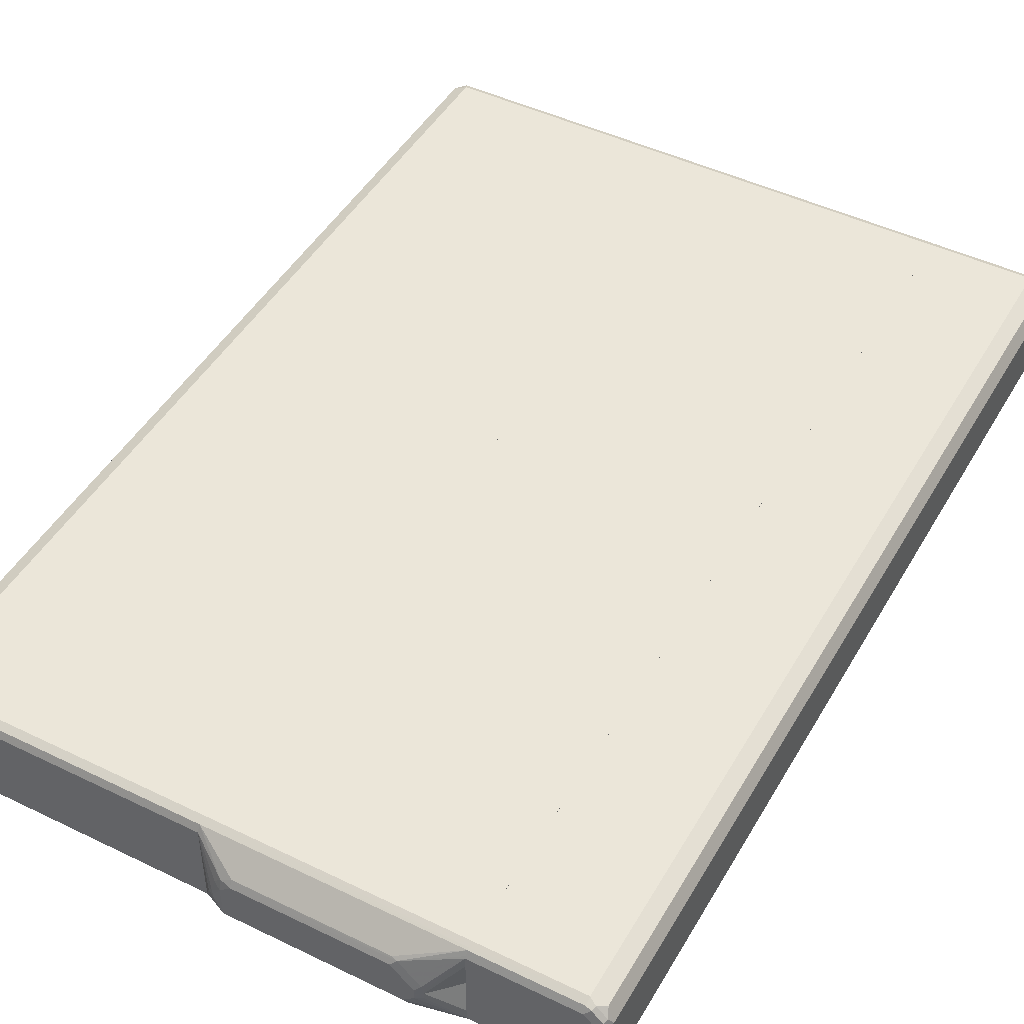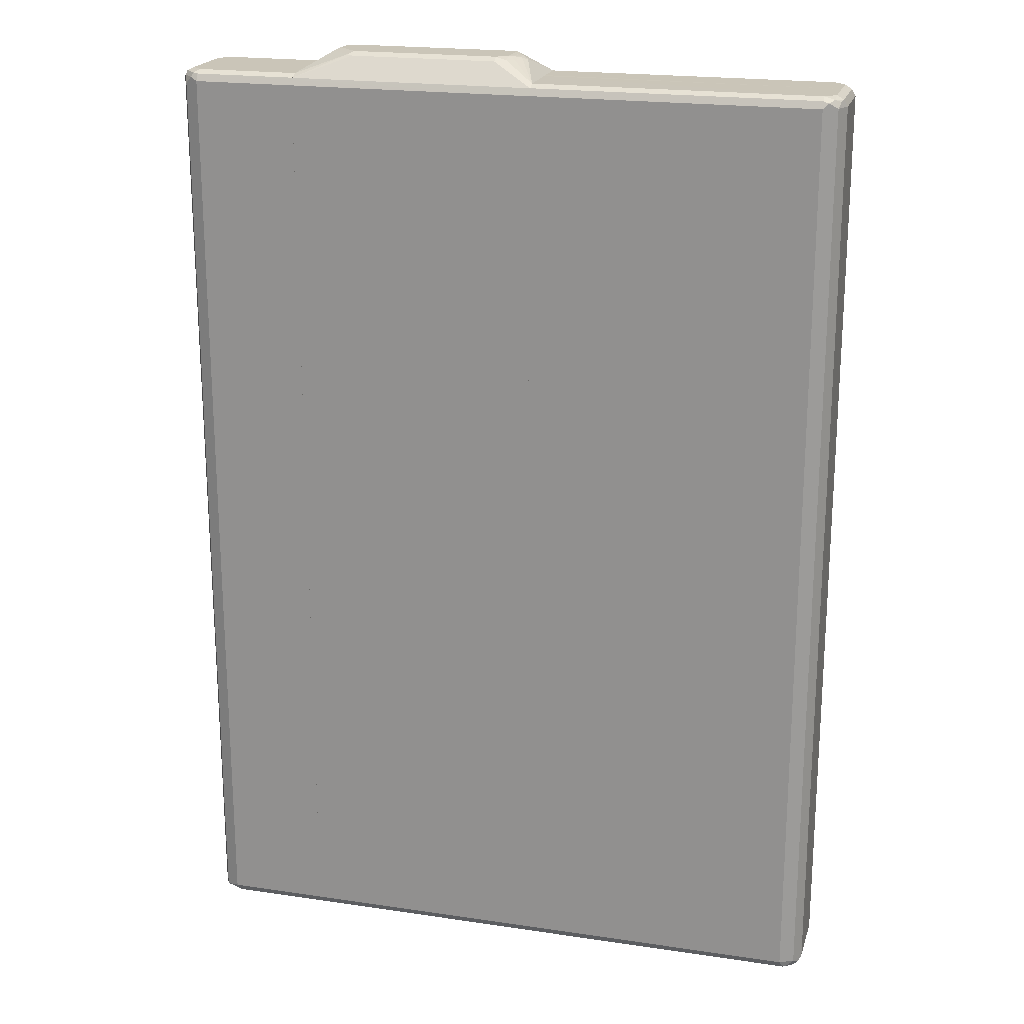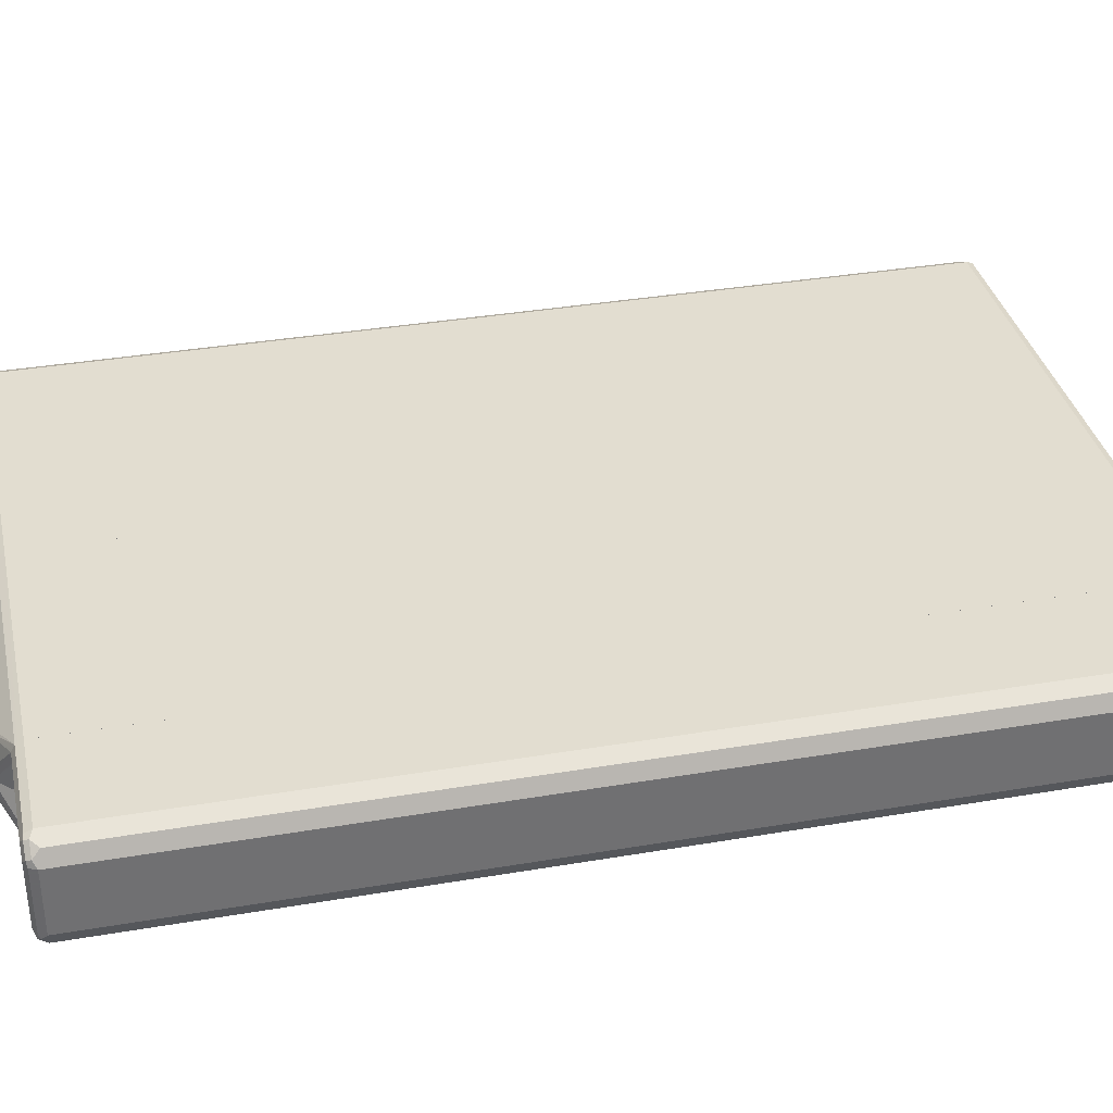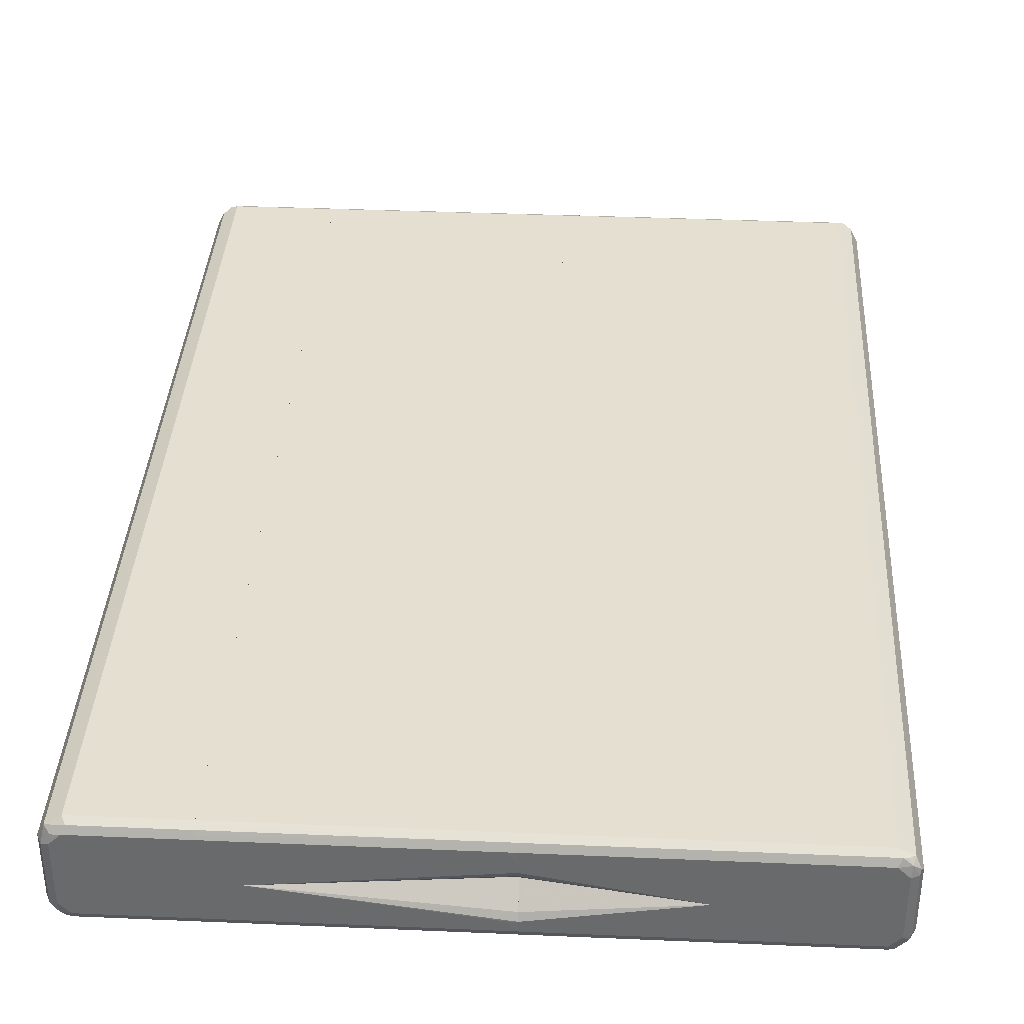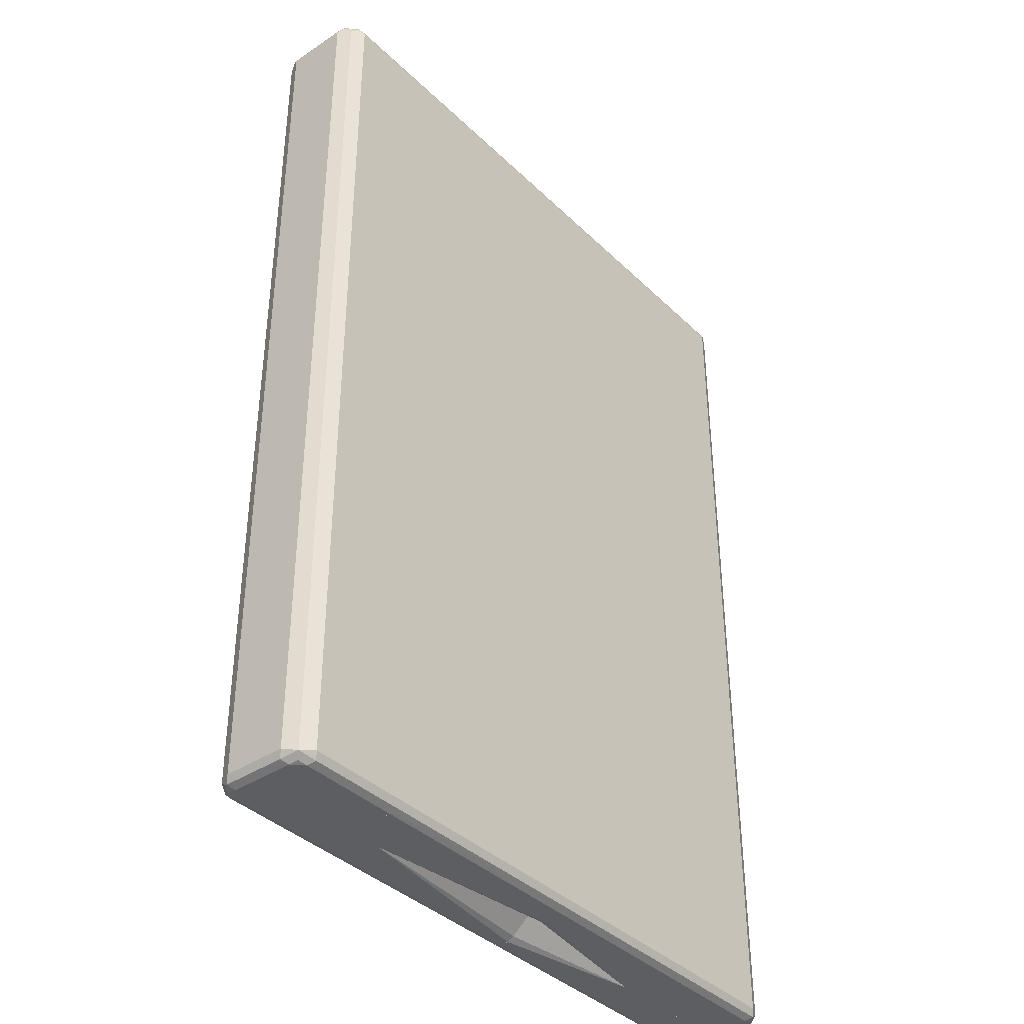
<metadata>
{"format":"obj","ext":"obj","renderer":"f3d","projection":"perspective","resolution":1024,"background":"white","views":[{"elev":46.8,"azim":-151.2,"up":"+Z"},{"elev":20.5,"azim":15.1,"up":"+Y"},{"elev":35.4,"azim":-102.7,"up":"+Z"},{"elev":36.7,"azim":3.2,"up":"+Z"},{"elev":-38.6,"azim":-50.1,"up":"+Y"}]}
</metadata>
<code>
v 0.5587 0.7507 -0.05237
v 0.547 0.7565 -0.07565
v 0.5528 0.7624 -0.04656
v 0.5587 0.7507 -0.007746
v 0.5587 -0.7856 -0.05237
v 0.5238 0.7507 -0.0873
v 0.518 0.7624 -0.08147
v 0.5383 0.7653 -0.06693
v 0.547 -0.7797 -0.07565
v 0.5528 0.7624 -0.007746
v 0.5412 0.7681 -0.05237
v 0.5587 -0.7856 -0.007746
v 0.5528 -0.7973 -0.05237
v 0.5528 -0.7914 -0.06401
v 0.05238 0.7507 -0.0873
v 0.5238 -0.7856 -0.0873
v 0.05238 0.7624 -0.08147
v 0.5238 0.7681 -0.06983
v 0.5354 -0.7914 -0.08147
v 0.5412 0.7681 -0.007746
v 0.05238 0.7682 -0.01746
v 0.5528 -0.7973 -0.007746
v 0.5412 -0.8031 -0.05237
v 0.5499 -0.7987 -0.0611
v 0.05238 -0.7681 -0.0873
v 0.5238 -0.7973 -0.08147
v 0.05243 -0.7856 -0.0873
v 0.05238 0.7681 -0.06983
v 0.5325 -0.7987 -0.07856
v 0.05243 0.7681 -0.007746
v 0.05238 0.7619 -0.007746
v 0.5412 -0.8031 -0.007746
v 0.5238 -0.8031 -0.06983
v 0.05238 -0.7856 -0.08729
v 0.05238 -0.7973 -0.08147
v 0.05238 -0.7604 -0.007746
v 0.2968 -0.8031 -0.007746
v 0.05238 -0.8031 -0.06983
v 0.05238 -0.7973 -0.04074
v 0.05243 -0.7681 -0.007746
v 0.05243 -0.8031 -0.05237
v 0.05238 -0.803 -0.05237
v 0.5587 0.7507 -0.007736
v 0.5528 0.7624 -0.007736
v 0.5587 0.7507 0.05237
v 0.5587 -0.7856 -0.007736
v 0.5528 0.7624 0.0582
v 0.5412 0.7681 -0.007736
v 0.547 0.7507 0.07565
v 0.5587 -0.7856 0.05237
v 0.5528 -0.7973 -0.007736
v 0.5412 0.7637 0.07201
v 0.5499 0.7594 0.06547
v 0.5412 0.7681 0.05237
v 0.05243 0.7682 -0.007736
v 0.5325 0.7594 0.08292
v 0.5238 0.7507 0.0873
v 0.547 -0.7856 0.07565
v 0.5543 -0.7944 0.0611
v 0.5528 -0.7973 0.05237
v 0.5412 -0.8031 -0.007736
v 0.5238 0.7624 0.08147
v 0.5238 0.7681 0.06983
v 0.05238 0.7619 -0.007736
v 0.05238 0.7681 3.86e-06
v 0.05238 0.7681 0.06983
v 0.05238 0.7507 0.0873
v 0.5238 -0.7856 0.0873
v 0.5368 -0.7944 0.07856
v 0.5434 -0.7987 0.06983
v 0.5412 -0.8031 0.05237
v 0.2968 -0.8031 -0.007736
v 0.05238 0.7624 0.08147
v 0.05238 -0.7604 -0.007736
v 0.05238 -0.7681 0.0873
v 0.05243 -0.7856 0.0873
v 0.5296 -0.7973 0.08147
v 0.5238 -0.8031 0.06983
v 0.05243 -0.8031 0.03492
v 0.05238 -0.7973 0.02328
v 0.05243 -0.7681 -0.007736
v 0.05238 -0.7856 0.08729
v 0.05238 -0.7973 0.08147
v 0.05243 -0.8031 0.06983
v 0.05238 -0.8031 0.03493
v 0.05238 -0.803 0.06983
v 0.05238 -0.8031 0.05237
v -0.3545 0.7682 -0.06983
v -0.3545 0.7682 0.06983
v -0.3545 0.7624 -0.08147
v -0.5238 0.7682 -0.06983
v -0.5238 0.7682 0.06983
v -0.3545 0.7624 0.08147
v -0.3545 0.7507 -0.0873
v -0.5296 0.7624 -0.08147
v -0.5434 0.7637 -0.06983
v -0.5412 0.7682 -0.05236
v -0.5412 0.7682 0.05236
v -0.55 0.7637 0.0611
v -0.5325 0.7637 0.07856
v -0.5238 0.7624 0.08147
v -0.3545 0.7588 0.08325
v -0.5238 0.7507 -0.0873
v -0.3545 -0.7856 -0.0873
v -0.5369 0.7594 -0.07856
v -0.547 0.7507 -0.07564
v -0.5543 0.7594 -0.0611
v -0.5529 0.7624 -0.05236
v -0.5529 0.7624 0.05236
v -0.5529 0.7565 0.064
v -0.5354 0.7565 0.08147
v -0.5238 0.7507 0.0873
v -0.3545 0.7507 0.0873
v -0.5238 -0.7856 -0.0873
v -0.3545 -0.7973 -0.08147
v -0.5587 0.7507 -0.05236
v -0.547 -0.7856 -0.07564
v -0.5587 0.7507 0.05236
v -0.547 0.7448 0.07564
v -0.5238 -0.7856 0.0873
v -0.3545 -0.7856 0.0873
v -0.5238 -0.7973 -0.08147
v -0.5325 -0.7944 -0.08292
v -0.3545 -0.8031 -0.06983
v -0.5587 -0.7856 -0.05236
v -0.5412 -0.7987 -0.07202
v -0.55 -0.7944 -0.06547
v -0.5587 -0.7856 0.05236
v -0.547 -0.7914 0.07564
v -0.5325 -0.7944 0.07856
v -0.5179 -0.7973 0.08147
v -0.3545 -0.791 0.08463
v -0.5238 -0.8031 -0.06983
v -0.3545 -0.8031 0.06983
v -0.5529 -0.7973 -0.05819
v -0.5412 -0.8031 -0.05236
v -0.5529 -0.7973 0.04655
v -0.55 -0.7944 0.0611
v -0.5383 -0.8002 0.06692
v -0.5238 -0.8031 0.06983
v -0.3545 -0.7973 0.08147
v -0.5412 -0.8031 0.05236
v 0.05238 0.7681 -0.06983
v 0.05238 0.7681 -0.006791
v 0.05238 0.7622 -0.08147
v -3.68e-05 0.8031 -0.03492
v 0.01454 0.8001 -0.01455
v 0.02617 0.7943 -0.008737
v 0.02617 0.7943 -0.006791
v 0.05238 -0.7681 -0.006791
v -0.005852 0.7972 -0.04656
v 0.05238 0.7506 -0.0873
v -0.3545 0.7613 -0.08198
v -0.3545 0.7622 -0.08147
v -0.2793 0.8031 -0.03492
v -3.68e-05 0.8031 -0.006791
v 0.006774 0.8017 -0.006791
v 0.01589 0.7995 -0.006791
v 0.02462 0.7951 -0.006791
v -0.2968 -0.8031 -0.006791
v 0.05238 -0.7972 -0.04074
v -0.2852 0.7972 -0.04656
v -0.3545 0.7506 -0.0873
v 0.05238 -0.7681 -0.0873
v -0.3545 0.7629 -0.08046
v -0.299 0.7987 -0.03492
v -0.2968 0.8031 -0.01746
v -0.2968 0.8031 -0.006791
v -0.3545 -0.8031 -0.006791
v 0.03489 -0.8031 -0.05237
v 0.05238 -0.803 -0.05237
v -0.3545 0.7681 -0.06983
v -0.3545 -0.7855 -0.0873
v 0.05238 -0.7855 -0.08729
v 0.03489 -0.7855 -0.0873
v -0.3084 0.7972 -0.01746
v -0.3039 0.7995 -0.006791
v -0.3545 -0.8031 -0.06983
v -0.3545 0.7506 -0.006791
v 0.05238 -0.8031 -0.06983
v -0.3545 0.7681 -0.05237
v -0.3545 -0.7891 -0.08552
v 0.05238 -0.7972 -0.08147
v -0.3084 0.7972 -0.006791
v -0.3545 -0.799 -0.07793
v -0.3545 -0.7972 -0.08147
v 0.05238 0.7681 0.06983
v 0.02617 0.7943 -0.004359
v 0.01745 0.7987 0.002189
v 0.01163 0.7972 0.02328
v -3.68e-05 0.7987 0.0371
v 0.05238 0.7622 0.08148
v 0.05238 -0.7972 0.02328
v -3.68e-05 0.8031 0.01747
v -0.01748 0.7972 0.04655
v -0.01748 0.8031 0.03492
v -0.3545 0.7622 0.08148
v -0.3545 0.7588 0.08324
v 0.05238 0.7506 0.0873
v 0.05238 -0.8031 0.03492
v -0.2706 0.7987 0.04364
v -0.2619 0.7972 0.04655
v -0.2619 0.8031 0.03492
v -0.3545 0.7663 0.07338
v -0.3545 0.7506 0.0873
v 0.05238 -0.7681 0.0873
v 0.05238 -0.8031 0.05237
v -0.3545 -0.8031 0.06983
v -0.2881 0.7987 0.02619
v -0.3545 0.7681 0.06983
v -0.2793 0.8031 0.01747
v -0.3545 -0.7855 0.0873
v 0.03489 -0.7855 0.0873
v 0.05238 -0.7855 0.08729
v 0.05238 -0.803 0.06983
v 0.03489 -0.8031 0.06983
v -0.3545 0.7681 0.05237
v -0.3545 -0.8005 0.07515
v -0.3055 0.7987 0.008737
v -0.2968 0.8031 6.22e-06
v -0.3084 0.7972 6.22e-06
v -0.3545 -0.7909 0.08463
v 0.05238 -0.7972 0.08148
v -0.3545 -0.7972 0.08148
f 1 2 3
f 1 3 10
f 1 10 4
f 1 4 12
f 1 12 5
f 1 5 9
f 1 9 2
f 2 6 7
f 2 7 8
f 2 8 3
f 2 9 16
f 2 16 6
f 3 8 11
f 3 11 20
f 3 20 10
f 4 10 20
f 4 20 30
f 4 30 31
f 4 31 36
f 4 36 40
f 4 40 37
f 4 37 32
f 4 32 22
f 4 22 12
f 5 12 22
f 5 22 13
f 5 13 14
f 5 14 9
f 6 15 17
f 6 17 7
f 6 16 27
f 6 27 25
f 6 25 15
f 7 17 28
f 7 28 18
f 7 18 8
f 8 18 11
f 9 14 19
f 9 19 16
f 11 21 20
f 11 18 21
f 13 22 32
f 13 32 23
f 13 23 24
f 13 24 14
f 14 24 29
f 14 29 19
f 15 25 34
f 15 34 35
f 15 35 38
f 15 38 42
f 15 42 39
f 15 39 36
f 15 36 31
f 15 31 21
f 15 21 28
f 15 28 17
f 16 19 26
f 16 26 35
f 16 35 27
f 18 28 21
f 19 29 26
f 20 21 30
f 21 31 30
f 23 32 37
f 23 37 41
f 23 41 38
f 23 38 33
f 23 33 29
f 23 29 24
f 25 27 34
f 26 29 33
f 26 33 38
f 26 38 35
f 27 35 34
f 36 39 40
f 37 39 41
f 37 40 39
f 38 41 42
f 39 42 41
f 43 44 47
f 43 47 45
f 43 45 50
f 43 50 46
f 43 46 51
f 43 51 61
f 43 61 72
f 43 72 81
f 43 81 74
f 43 74 64
f 43 64 55
f 43 55 48
f 43 48 44
f 44 48 54
f 44 54 47
f 45 47 49
f 45 49 58
f 45 58 50
f 46 50 60
f 46 60 51
f 47 52 53
f 47 53 49
f 47 54 52
f 48 55 54
f 49 53 52
f 49 52 56
f 49 56 57
f 49 57 68
f 49 68 58
f 50 58 59
f 50 59 60
f 51 60 71
f 51 71 61
f 52 62 56
f 52 54 63
f 52 63 62
f 54 55 63
f 55 64 65
f 55 65 66
f 55 66 63
f 56 62 57
f 57 62 73
f 57 73 67
f 57 67 75
f 57 75 76
f 57 76 68
f 58 68 77
f 58 77 69
f 58 69 70
f 58 70 59
f 59 70 60
f 60 70 71
f 61 71 78
f 61 78 84
f 61 84 87
f 61 87 85
f 61 85 79
f 61 79 72
f 62 63 66
f 62 66 73
f 64 74 80
f 64 80 85
f 64 85 87
f 64 87 86
f 64 86 83
f 64 83 82
f 64 82 75
f 64 75 67
f 64 67 73
f 64 73 66
f 64 66 65
f 68 76 83
f 68 83 77
f 69 77 70
f 70 77 78
f 70 78 71
f 72 79 80
f 72 80 81
f 74 81 80
f 75 82 76
f 76 82 83
f 77 83 84
f 77 84 78
f 79 85 80
f 83 86 84
f 84 86 87
f 88 89 93
f 88 93 102
f 88 102 113
f 88 113 121
f 88 121 132
f 88 132 141
f 88 141 134
f 88 134 124
f 88 124 115
f 88 115 104
f 88 104 94
f 88 94 90
f 88 90 95
f 88 95 91
f 88 91 97
f 88 97 98
f 88 98 92
f 88 92 89
f 89 92 101
f 89 101 93
f 90 94 103
f 90 103 95
f 91 96 97
f 91 95 96
f 92 98 99
f 92 99 100
f 92 100 101
f 93 101 102
f 94 104 114
f 94 114 103
f 95 103 105
f 95 105 96
f 96 105 106
f 96 106 107
f 96 107 108
f 96 108 97
f 97 108 109
f 97 109 98
f 98 109 99
f 99 109 110
f 99 110 111
f 99 111 100
f 100 111 101
f 101 111 112
f 101 112 102
f 102 112 113
f 103 106 105
f 103 114 117
f 103 117 106
f 104 115 122
f 104 122 114
f 106 116 107
f 106 117 125
f 106 125 116
f 107 116 118
f 107 118 109
f 107 109 108
f 109 118 110
f 110 118 119
f 110 119 111
f 111 119 129
f 111 129 120
f 111 120 112
f 112 120 121
f 112 121 113
f 114 122 123
f 114 123 117
f 115 124 133
f 115 133 122
f 116 125 128
f 116 128 118
f 117 123 126
f 117 126 127
f 117 127 125
f 118 128 129
f 118 129 119
f 120 129 130
f 120 130 131
f 120 131 132
f 120 132 121
f 122 126 123
f 122 133 126
f 124 134 140
f 124 140 142
f 124 142 136
f 124 136 133
f 125 127 135
f 125 135 137
f 125 137 128
f 126 135 127
f 126 133 136
f 126 136 135
f 128 137 138
f 128 138 129
f 129 138 139
f 129 139 130
f 130 139 140
f 130 140 131
f 131 141 132
f 131 140 134
f 131 134 141
f 135 136 142
f 135 142 137
f 137 142 138
f 138 142 139
f 139 142 140
f 143 144 150
f 143 150 161
f 143 161 171
f 143 171 180
f 143 180 183
f 143 183 174
f 143 174 164
f 143 164 152
f 143 152 145
f 143 145 146
f 143 146 147
f 143 147 148
f 143 148 149
f 143 149 144
f 144 149 159
f 144 159 158
f 144 158 157
f 144 157 156
f 144 156 168
f 144 168 177
f 144 177 184
f 144 184 179
f 144 179 169
f 144 169 160
f 144 160 150
f 145 151 146
f 145 152 153
f 145 153 154
f 145 154 162
f 145 162 151
f 146 151 162
f 146 162 155
f 146 155 167
f 146 167 168
f 146 168 156
f 146 156 147
f 147 157 158
f 147 158 148
f 147 156 157
f 148 158 159
f 148 159 149
f 150 160 161
f 152 163 153
f 152 164 175
f 152 175 173
f 152 173 163
f 153 163 173
f 153 173 182
f 153 182 186
f 153 186 185
f 153 185 178
f 153 178 169
f 153 169 179
f 153 179 181
f 153 181 172
f 153 172 165
f 153 165 154
f 154 165 162
f 155 162 166
f 155 166 167
f 160 169 178
f 160 178 180
f 160 180 170
f 160 170 171
f 160 171 161
f 162 165 172
f 162 172 166
f 164 174 175
f 166 172 167
f 167 172 176
f 167 176 177
f 167 177 168
f 170 180 171
f 172 181 184
f 172 184 176
f 173 175 182
f 174 183 175
f 175 183 182
f 176 184 177
f 178 185 180
f 179 184 181
f 180 185 183
f 182 183 186
f 183 185 186
f 144 149 188
f 144 188 187
f 144 187 192
f 144 192 199
f 144 199 206
f 144 206 214
f 144 214 223
f 144 223 215
f 144 215 207
f 144 207 200
f 144 200 193
f 144 193 150
f 144 150 160
f 144 160 169
f 144 169 179
f 144 179 184
f 144 184 177
f 144 177 168
f 144 168 156
f 144 156 157
f 144 157 158
f 144 158 159
f 144 159 149
f 149 159 188
f 187 188 189
f 187 189 190
f 187 190 191
f 187 191 192
f 150 193 160
f 159 158 189
f 159 189 188
f 189 158 194
f 189 194 190
f 190 194 191
f 191 195 192
f 191 194 196
f 191 196 195
f 192 197 198
f 192 198 199
f 192 195 202
f 192 202 197
f 193 200 160
f 160 200 207
f 160 207 216
f 160 216 208
f 160 208 169
f 158 157 194
f 194 156 168
f 194 168 220
f 194 220 211
f 194 211 203
f 194 203 196
f 194 157 156
f 195 196 201
f 195 201 202
f 196 203 201
f 197 202 201
f 197 201 204
f 197 204 210
f 197 210 217
f 197 217 179
f 197 179 169
f 197 169 208
f 197 208 218
f 197 218 224
f 197 224 222
f 197 222 212
f 197 212 205
f 197 205 198
f 198 205 199
f 199 205 212
f 199 212 213
f 199 213 206
f 201 203 211
f 201 211 209
f 201 209 210
f 201 210 204
f 206 213 214
f 207 215 216
f 179 217 184
f 208 216 218
f 168 177 219
f 168 219 220
f 209 211 219
f 209 219 210
f 210 219 221
f 210 221 184
f 210 184 217
f 211 220 219
f 212 222 213
f 213 222 223
f 213 223 214
f 215 223 216
f 216 223 218
f 184 221 219
f 184 219 177
f 218 223 224
f 222 224 223

</code>
